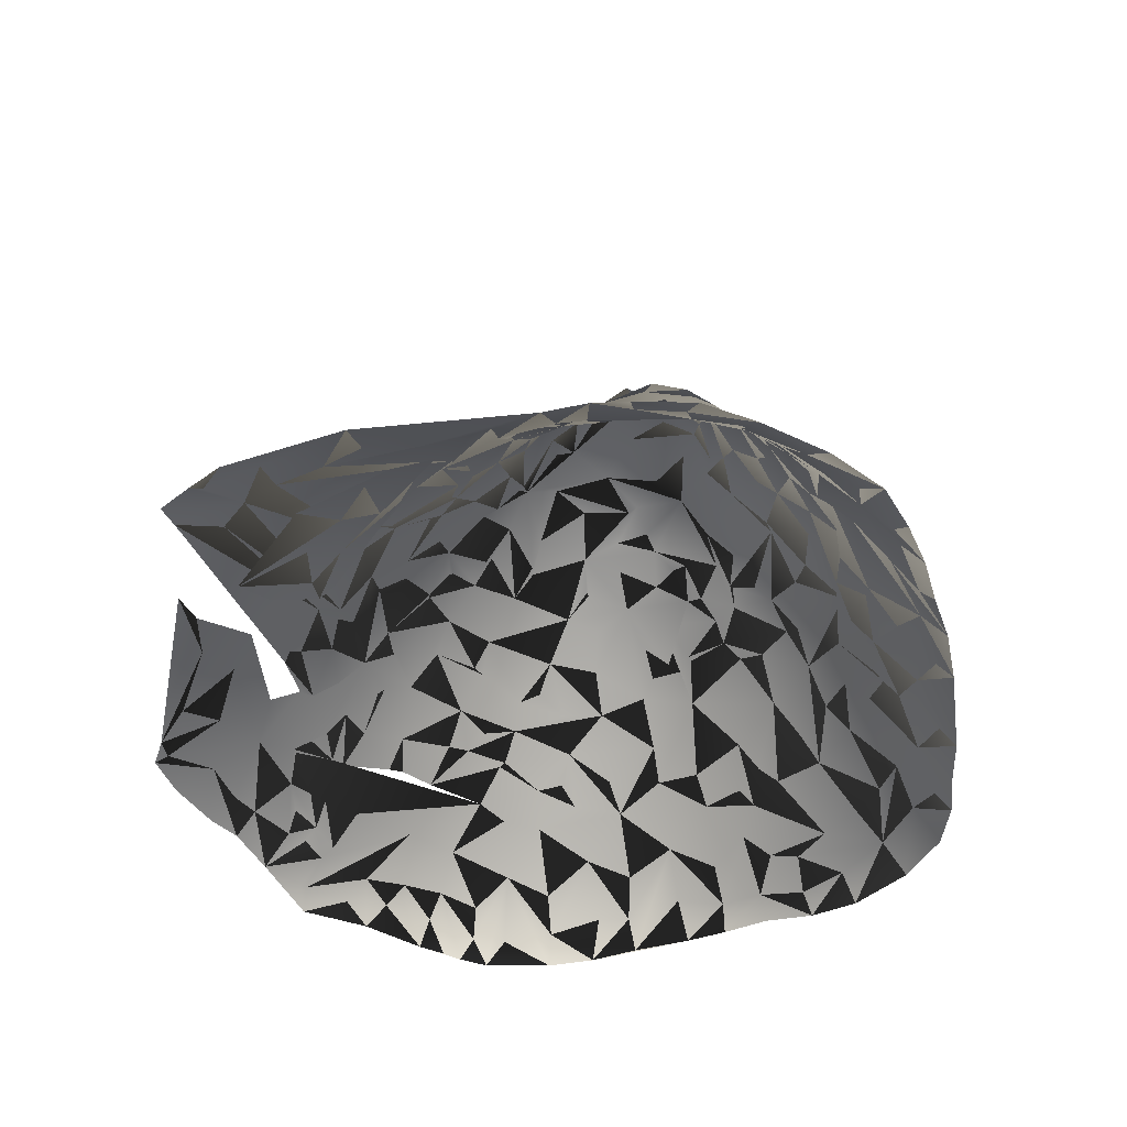
<metadata>
{"format":"obj","ext":"obj","renderer":"f3d","projection":"perspective","resolution":1024,"background":"white","views":[{"elev":-44.2,"azim":-32.7,"up":"+Z"}]}
</metadata>
<code>
v -0.01186 0.006772 0.01089
v -0.007746 0.005926 0.01065
v -0.002569 0.005424 0.01035
v 0.002266 0.006043 0.01032
v 0.005654 0.007827 0.01015
v -0.01511 0.009777 0.01183
v 0.009134 0.01033 0.01072
v 0.01219 0.013 0.01098
v 0.01472 0.01485 0.0103
v 0.01735 0.01752 0.009709
v -0.02922 0.02154 0.01165
v 0.01991 0.02045 0.01001
v 0.02239 0.02332 0.009824
v -0.03432 0.02954 0.01236
v 0.02453 0.02639 0.009922
v 0.02665 0.02916 0.009591
v -0.03501 0.03273 0.0128
v 0.02816 0.03239 0.009388
v -0.03563 0.03583 0.01315
v 0.02882 0.03725 0.009612
v -0.01985 0.0477 0.01692
v -0.01868 0.04826 0.01796
v 0.02799 0.04252 0.009836
v -0.01971 0.04861 0.0166
v -0.0169 0.05164 0.01732
v 0.02442 0.04934 0.01091
v 0.02657 0.0462 0.01037
v -0.02607 0.05467 0.01029
v -0.01472 0.05606 0.01543
v 0.02064 0.0548 0.01082
v 0.0224 0.05218 0.01075
v -0.02565 0.05643 0.009812
v -0.02302 0.05827 0.009644
v -0.01912 0.06036 0.009845
v -0.01234 0.06022 0.01359
v -0.01036 0.06223 0.01275
v 0.01495 0.0601 0.009896
v 0.01756 0.05783 0.01051
v -0.01646 0.06144 0.0102
v -0.01282 0.06374 0.01023
v -0.009104 0.065 0.01074
v -0.00465 0.06569 0.01138
v 0.004175 0.06545 0.009599
v 0.007632 0.06456 0.009246
v 0.0121 0.06215 0.009495
v -0.008108 0.06612 0.009325
v -0.00246 0.06634 0.01023
v 0.002276 0.06598 0.009863
v 0.00561 0.06524 0.009459
v -0.01158 0.008578 0.01184
v -0.007456 0.008416 0.01284
v -0.002467 0.007959 0.01259
v 0.002362 0.008537 0.01251
v 0.006052 0.009693 0.01172
v -0.01638 0.01255 0.01354
v -0.01381 0.01125 0.01323
v -0.009556 0.01074 0.01436
v 0.004585 0.01105 0.01442
v 0.008124 0.01137 0.01271
v 0.01153 0.01372 0.01202
v -0.02292 0.01724 0.01291
v -0.01816 0.01572 0.01449
v 0.01413 0.01665 0.01332
v 0.01683 0.01857 0.01153
v -0.02709 0.02337 0.01285
v -0.02322 0.02266 0.01459
v -0.01893 0.02056 0.01685
v 0.01498 0.02004 0.01537
v 0.01816 0.02205 0.01319
v 0.02132 0.02378 0.0113
v -0.03201 0.02826 0.01262
v -0.02832 0.02644 0.01306
v -0.0183 0.0233 0.02054
v 0.01936 0.02544 0.01476
v 0.0225 0.02746 0.0126
v 0.02544 0.0294 0.01088
v -0.03406 0.03256 0.01309
v -0.02735 0.03221 0.01413
v 0.02332 0.0309 0.01359
v 0.02604 0.03261 0.01187
v -0.03413 0.03677 0.01323
v -0.01881 0.04076 0.02181
v -0.01794 0.04075 0.02272
v 0.02691 0.03739 0.01203
v -0.03076 0.04299 0.01305
v -0.02883 0.04401 0.01291
v -0.01921 0.04471 0.01915
v -0.01699 0.04614 0.02046
v 0.02394 0.04413 0.01374
v 0.02662 0.04216 0.01202
v -0.02696 0.04682 0.01276
v -0.02389 0.04806 0.01349
v -0.01533 0.05059 0.01895
v 0.02341 0.04857 0.0126
v 0.02549 0.04575 0.01191
v -0.02576 0.05213 0.01162
v -0.0227 0.0524 0.01233
v -0.01422 0.05487 0.01612
v 0.0191 0.05382 0.01353
v 0.02167 0.05127 0.01266
v -0.02502 0.05571 0.01024
v -0.02114 0.05619 0.01105
v -0.01829 0.05844 0.01117
v -0.01188 0.05881 0.01452
v -0.009989 0.0613 0.01364
v 0.01463 0.05866 0.01286
v 0.01653 0.05716 0.01274
v -0.01596 0.05967 0.01157
v -0.01222 0.06137 0.01216
v -0.00835 0.06322 0.01259
v -0.003719 0.06437 0.01313
v 0.008635 0.06342 0.01123
v 0.01174 0.06134 0.01189
v -0.008526 0.06509 0.01084
v -0.001262 0.0654 0.01216
v 0.002508 0.065 0.01201
v 0.006257 0.06434 0.01114
v -0.005843 0.01028 0.01523
v -0.002419 0.01026 0.0154
v 0.001476 0.01071 0.01527
v -0.01491 0.01511 0.01509
v -0.01246 0.01393 0.01551
v -0.007149 0.01211 0.0167
v -0.00253 0.01206 0.01823
v 0.002466 0.0125 0.01756
v 0.006388 0.014 0.01637
v 0.009443 0.01403 0.01422
v -0.01588 0.01737 0.0163
v -0.01376 0.01801 0.0185
v 0.004328 0.01565 0.02161
v 0.007455 0.01707 0.02111
v 0.01238 0.0197 0.01752
v -0.02385 0.02552 0.01457
v -0.02103 0.02443 0.01621
v -0.01754 0.02204 0.0181
v -0.01464 0.02125 0.02084
v 0.009895 0.01937 0.02153
v 0.01349 0.0213 0.01869
v 0.01586 0.0237 0.01715
v 0.0182 0.02565 0.0158
v -0.03014 0.02961 0.01308
v -0.0243 0.02824 0.01499
v -0.0207 0.02802 0.01746
v -0.01854 0.02656 0.01937
v -0.0162 0.0255 0.02301
v 0.01156 0.02303 0.02438
v 0.01514 0.02567 0.0227
v 0.01769 0.02606 0.01695
v 0.01913 0.02839 0.0166
v -0.03106 0.03246 0.01335
v -0.02384 0.03248 0.01562
v -0.02084 0.03253 0.018
v -0.0164 0.03199 0.02457
v 0.01571 0.03195 0.02475
v 0.02044 0.03247 0.01695
v 0.02422 0.03409 0.01393
v -0.03113 0.03535 0.01346
v -0.02432 0.03646 0.01552
v -0.02142 0.03715 0.01769
v -0.01875 0.03812 0.02252
v -0.01643 0.03868 0.0241
v 0.01246 0.04164 0.02707
v 0.01493 0.03833 0.02602
v 0.02104 0.03712 0.01719
v 0.0246 0.03736 0.01405
v -0.02754 0.04039 0.01371
v -0.02453 0.04129 0.0147
v -0.02064 0.04166 0.0171
v -0.01791 0.04375 0.01905
v -0.01443 0.04453 0.02351
v 0.01233 0.04262 0.02666
v 0.01873 0.04439 0.01836
v 0.02017 0.04127 0.01778
v 0.0243 0.04105 0.01419
v -0.02427 0.04474 0.0142
v -0.02076 0.04584 0.01559
v -0.01677 0.047 0.01819
v -0.01262 0.04974 0.02087
v -0.01037 0.04935 0.02252
v 0.01399 0.04876 0.02004
v 0.01756 0.04729 0.01815
v 0.02039 0.04643 0.01573
v 0.02238 0.04564 0.0142
v -0.0197 0.05053 0.01438
v -0.01623 0.05071 0.01653
v -0.01232 0.05284 0.01801
v -0.009794 0.05163 0.0209
v -0.0005213 0.05446 0.02084
v 0.002755 0.05417 0.02087
v 0.007672 0.05342 0.02017
v 0.01255 0.05224 0.01853
v 0.01693 0.05166 0.01643
v 0.01996 0.04984 0.01477
v -0.0187 0.05397 0.01319
v -0.01562 0.05443 0.01419
v -0.0116 0.05606 0.01607
v -0.005092 0.05671 0.01822
v -0.00228 0.05718 0.01846
v 0.002283 0.05708 0.01841
v 0.007622 0.05663 0.01776
v 0.01197 0.05615 0.01603
v 0.0153 0.05508 0.01511
v -0.01425 0.05738 0.01346
v -0.01053 0.05888 0.01445
v -0.007194 0.06 0.0153
v -0.00205 0.06079 0.01593
v 0.002039 0.06083 0.01587
v 0.006977 0.06041 0.01508
v 0.01044 0.05976 0.01424
v -0.007859 0.06237 0.0132
v -0.0004552 0.06398 0.01359
v 0.002582 0.0635 0.0137
v 0.005681 0.06314 0.01323
v -0.00653 0.01476 0.02121
v -0.002206 0.01473 0.02196
v 0.002216 0.01523 0.02182
v 0.005451 0.01633 0.02035
v -0.01045 0.01968 0.02174
v -0.006884 0.01685 0.02282
v -0.003946 0.01592 0.02322
v 0.004137 0.01651 0.02241
v 0.006245 0.01802 0.02248
v 0.01049 0.02028 0.02011
v -0.01586 0.02385 0.0206
v -0.01219 0.02231 0.02278
v 0.008754 0.02108 0.02458
v 0.01242 0.02313 0.02087
v 0.01476 0.02456 0.01925
v -0.01775 0.02839 0.02107
v -0.01408 0.02658 0.02509
v 0.01067 0.0237 0.02546
v 0.01261 0.02668 0.0257
v 0.01621 0.02794 0.02036
v 0.01803 0.02968 0.0185
v -0.01937 0.03248 0.01991
v -0.01811 0.03246 0.02211
v -0.0142 0.03208 0.02622
v 0.01356 0.0322 0.02692
v 0.01696 0.0325 0.02184
v 0.01882 0.03309 0.01904
v -0.01938 0.03712 0.0198
v -0.01734 0.03751 0.02284
v -0.01374 0.03828 0.02619
v 0.01218 0.04147 0.02729
v 0.01335 0.03833 0.02692
v 0.01724 0.03746 0.02183
v 0.0192 0.03703 0.01925
v -0.02222 0.03972 0.01629
v -0.01996 0.04062 0.018
v -0.01642 0.04198 0.02181
v -0.01288 0.04333 0.02452
v -0.009845 0.04498 0.0257
v 0.01057 0.04434 0.02628
v 0.01344 0.043 0.02401
v 0.01714 0.04214 0.02079
v 0.01879 0.04184 0.01885
v -0.01598 0.04537 0.02
v -0.01215 0.04707 0.02213
v -0.008566 0.04852 0.02418
v -0.00284 0.04984 0.02509
v 0.003145 0.04965 0.02497
v 0.008228 0.04827 0.02413
v 0.01255 0.0473 0.022
v 0.01607 0.04642 0.02018
v 0.0198 0.04405 0.01708
v -0.01463 0.04982 0.01791
v -0.01053 0.05127 0.01982
v -0.007684 0.05128 0.02189
v -0.002552 0.05226 0.02252
v 0.002507 0.0523 0.02272
v 0.00709 0.05133 0.02168
v 0.01079 0.05113 0.02033
v -0.01345 0.05355 0.01615
v -0.01005 0.05405 0.01804
v -0.006486 0.05438 0.01931
v -0.002271 0.05443 0.02045
v 0.002393 0.05435 0.02041
v 0.006095 0.05441 0.0196
v 0.00919 0.05381 0.01893
v -0.0105 0.05633 0.01618
v -0.006351 0.05661 0.01784
v -0.001635 0.05605 0.01923
v 0.002168 0.05656 0.01866
v 0.004668 0.05733 0.01782
v -0.00186 0.01714 0.02523
v 0.001642 0.01712 0.02474
v 0.00456 0.01758 0.02293
v -0.009544 0.02123 0.02454
v -0.005797 0.0186 0.02594
v -0.003572 0.01721 0.02507
v 0.002997 0.01813 0.02553
v 0.005471 0.01917 0.02474
v -0.01098 0.02376 0.02488
v 0.004392 0.02134 0.02807
v 0.007245 0.02279 0.02719
v -0.01278 0.028 0.02615
v 0.009994 0.02724 0.02835
v 0.013 0.02848 0.02554
v -0.0139 0.03393 0.02595
v -0.01375 0.0324 0.02617
v 0.01004 0.03212 0.02985
v 0.01226 0.03257 0.02789
v 0.01524 0.03271 0.02477
v -0.01364 0.03532 0.02607
v -0.01315 0.0376 0.02634
v 0.009838 0.03813 0.02953
v 0.01204 0.03748 0.02799
v 0.01518 0.03588 0.02475
v -0.01374 0.04143 0.02437
v -0.0117 0.04233 0.02565
v -0.008658 0.04356 0.0274
v 0.00908 0.04308 0.02776
v 0.01097 0.04263 0.02669
v -0.00976 0.04515 0.02556
v -0.006836 0.04709 0.02603
v -0.002621 0.04806 0.02665
v 0.002956 0.04777 0.02677
v 0.006408 0.04636 0.02645
v 0.01042 0.04552 0.02491
v -0.006625 0.0492 0.02426
v -0.002086 0.04979 0.02472
v 0.001944 0.05059 0.02429
v 0.005513 0.04977 0.0239
v 7.057e-05 0.05295 0.02184
v 0.0008402 0.05274 0.0221
v -0.001223 0.01886 0.02829
v 0.0001505 0.01825 0.02706
v -0.008464 0.02196 0.02705
v -0.00601 0.02092 0.0288
v -0.002614 0.01944 0.0289
v 0.001472 0.01973 0.02865
v 0.004559 0.0206 0.02761
v -0.009798 0.02511 0.02765
v -0.007439 0.02365 0.02938
v 0.003675 0.02324 0.03029
v 0.006501 0.0242 0.02929
v -0.01075 0.0288 0.02819
v 0.004133 0.02674 0.03277
v 0.006884 0.02793 0.03142
v 0.009198 0.02672 0.02847
v -0.01303 0.03327 0.02686
v -0.01144 0.03238 0.02842
v 0.007852 0.03257 0.03151
v 0.01152 0.03469 0.02941
v 0.01177 0.03465 0.02925
v -0.01304 0.03565 0.02656
v -0.01083 0.0368 0.02842
v -0.007813 0.03844 0.03062
v 0.007914 0.03721 0.03124
v 0.0105 0.03722 0.02949
v 0.01249 0.03557 0.0282
v -0.01175 0.04031 0.02656
v -0.01008 0.04177 0.02744
v -0.006103 0.0429 0.02949
v -0.001624 0.04328 0.03145
v 0.003452 0.0431 0.03119
v 0.006606 0.042 0.03006
v 0.009227 0.041 0.02903
v -0.008943 0.04363 0.02721
v -0.00603 0.04465 0.02837
v -0.002078 0.04512 0.02935
v 0.002846 0.04491 0.02936
v 0.005337 0.04441 0.02882
v -0.004422 0.02216 0.03186
v -0.001742 0.0214 0.03208
v 0.0005321 0.0221 0.03165
v -0.005165 0.02547 0.03253
v -0.002032 0.02496 0.0348
v 0.001912 0.02493 0.03368
v 0.004536 0.02558 0.03204
v -0.009012 0.02946 0.03091
v -0.005813 0.02874 0.03331
v -0.002656 0.02715 0.03624
v 0.003036 0.02715 0.03526
v 0.005209 0.02862 0.0334
v -0.008949 0.03274 0.03141
v -0.006541 0.03252 0.03383
v 0.003648 0.03322 0.03561
v 0.005654 0.03272 0.03406
v 0.01015 0.03453 0.03075
v 0.01077 0.03452 0.03062
v -0.008521 0.03546 0.03127
v -0.00638 0.03697 0.03266
v 0.003381 0.03679 0.03494
v 0.005152 0.03689 0.03356
v 0.008654 0.03665 0.0317
v -0.008379 0.03958 0.03046
v -0.005255 0.04085 0.03185
v -0.00179 0.04171 0.0331
v 0.00228 0.04151 0.03299
v 0.005053 0.04061 0.03233
v 0.007699 0.03937 0.03104
v -0.00562 0.04291 0.03015
v -0.001349 0.0436 0.03112
v 0.003617 0.04308 0.03089
v 0.0004143 0.02604 0.03539
v -0.004424 0.02974 0.03614
v -0.002229 0.02862 0.03883
v 0.001302 0.02876 0.03711
v 0.003873 0.02981 0.03559
v -0.004414 0.03226 0.03684
v -0.002088 0.03274 0.03974
v 0.001032 0.03266 0.03848
v 0.003934 0.03282 0.03583
v -0.004209 0.03557 0.03624
v -0.002044 0.03648 0.0386
v 0.001125 0.03633 0.03732
v 0.00391 0.03636 0.03548
v 0.006535 0.03783 0.03314
v -0.007079 0.03807 0.03303
v -0.004849 0.03894 0.03461
v -0.002004 0.03903 0.03638
v 0.0008938 0.03943 0.03581
v 0.004187 0.03949 0.03422
v -0.0003812 0.03374 0.04073
f 1 50 2
f 57 50 2
f 51 57 2
f 118 51 2
f 52 118 2
f 3 52 2
f 6 1 50
f 56 6 50
f 56 57 50
f 55 56 57
f 121 55 57
f 122 121 57
f 214 122 57
f 123 214 57
f 124 123 57
f 124 51 57
f 118 124 51
f 119 124 118
f 119 52 118
f 120 119 52
f 58 120 52
f 53 58 52
f 4 53 52
f 4 3 52
f 55 56 6
f 128 62 55
f 128 121 55
f 129 128 121
f 129 122 121
f 129 214 122
f 218 129 214
f 219 218 214
f 289 219 214
f 290 289 214
f 220 290 214
f 215 220 214
f 215 123 214
f 215 124 123
f 216 215 124
f 125 216 124
f 58 125 124
f 58 120 119
f 58 119 124
f 217 125 58
f 126 217 58
f 127 126 58
f 60 127 58
f 59 60 58
f 7 59 58
f 54 7 58
f 5 54 58
f 4 5 58
f 4 53 58
f 135 67 62
f 135 128 62
f 136 135 128
f 136 129 128
f 225 136 129
f 225 218 129
f 293 225 218
f 333 293 218
f 288 333 218
f 288 219 218
f 288 289 219
f 328 288 289
f 334 328 289
f 329 334 289
f 330 329 289
f 326 330 289
f 327 326 289
f 285 327 289
f 285 290 289
f 220 285 290
f 285 215 220
f 286 285 215
f 286 216 215
f 291 286 216
f 287 291 216
f 221 287 216
f 130 221 216
f 130 125 216
f 130 217 125
f 221 130 217
f 287 221 217
f 222 287 217
f 131 222 217
f 131 126 217
f 132 131 126
f 63 132 126
f 63 127 126
f 9 63 127
f 9 60 127
f 8 9 60
f 8 59 60
f 8 7 59
f 5 54 7
f 66 62 67
f 73 66 67
f 73 135 67
f 224 73 135
f 224 136 135
f 145 224 136
f 230 145 136
f 230 225 136
f 296 230 225
f 296 293 225
f 337 296 293
f 337 333 293
f 371 337 333
f 372 371 333
f 367 372 333
f 334 367 333
f 334 328 288
f 334 288 333
f 364 367 334
f 364 329 334
f 365 364 329
f 365 330 329
f 365 326 330
f 331 365 326
f 331 327 326
f 327 286 285
f 327 291 286
f 331 327 291
f 332 331 291
f 292 332 291
f 292 287 291
f 292 222 287
f 226 292 222
f 137 226 222
f 137 131 222
f 223 137 131
f 223 132 131
f 227 223 132
f 138 227 132
f 139 138 132
f 68 139 132
f 68 63 132
f 139 68 63
f 69 139 63
f 64 69 63
f 10 64 63
f 10 9 63
f 11 62 66
f 65 11 66
f 72 65 66
f 72 73 66
f 144 72 73
f 229 144 73
f 145 229 73
f 145 224 73
f 236 229 145
f 153 236 145
f 153 230 145
f 153 296 230
f 237 153 296
f 300 237 296
f 341 300 296
f 342 341 296
f 342 337 296
f 376 342 337
f 376 371 337
f 383 376 371
f 377 383 371
f 401 377 371
f 397 401 371
f 397 372 371
f 398 397 372
f 373 398 372
f 368 373 372
f 368 367 372
f 366 368 367
f 366 364 367
f 366 365 364
f 366 331 365
f 335 366 331
f 294 335 331
f 294 332 331
f 294 332 292
f 295 294 292
f 295 226 292
f 231 295 226
f 146 231 226
f 227 146 226
f 227 223 137
f 227 137 226
f 231 146 227
f 232 231 227
f 147 232 227
f 233 147 227
f 228 233 227
f 228 138 227
f 228 139 138
f 233 228 139
f 148 233 139
f 140 148 139
f 74 140 139
f 74 69 139
f 75 74 69
f 70 75 69
f 13 70 69
f 12 13 69
f 10 12 69
f 10 64 69
f 72 71 11
f 72 65 11
f 141 71 72
f 141 144 72
f 236 141 144
f 236 229 144
f 241 141 236
f 160 241 236
f 242 160 236
f 299 242 236
f 299 153 236
f 341 299 153
f 300 341 153
f 300 237 153
f 304 299 341
f 346 304 341
f 346 342 341
f 347 346 342
f 382 347 342
f 382 376 342
f 382 383 376
f 348 382 383
f 410 348 383
f 411 410 383
f 411 377 383
f 405 411 377
f 406 405 377
f 406 401 377
f 402 406 401
f 402 397 401
f 402 398 397
f 415 402 398
f 403 415 398
f 399 403 398
f 374 399 398
f 396 374 398
f 396 373 398
f 396 368 373
f 374 396 368
f 369 374 368
f 369 366 368
f 338 369 366
f 370 338 366
f 370 335 366
f 339 370 335
f 340 339 335
f 336 340 335
f 336 294 335
f 336 295 294
f 340 336 295
f 340 231 295
f 340 232 231
f 298 340 232
f 298 147 232
f 238 298 147
f 154 238 147
f 239 154 147
f 239 233 147
f 240 239 233
f 234 240 233
f 149 234 233
f 140 149 233
f 140 148 233
f 149 74 140
f 149 75 74
f 234 149 75
f 155 234 75
f 79 155 75
f 80 79 75
f 76 80 75
f 16 76 75
f 15 16 75
f 13 15 75
f 13 70 75
f 14 11 71
f 77 14 71
f 150 77 71
f 150 141 71
f 150 241 141
f 169 150 241
f 82 169 241
f 83 82 241
f 83 160 241
f 161 83 160
f 161 242 160
f 161 299 242
f 161 304 299
f 161 346 304
f 305 161 346
f 305 347 346
f 309 305 347
f 352 309 347
f 353 352 347
f 387 353 347
f 348 387 347
f 348 382 347
f 387 410 348
f 387 411 410
f 388 387 411
f 355 388 411
f 389 355 411
f 412 389 411
f 407 412 411
f 406 407 411
f 406 405 411
f 403 407 406
f 415 403 406
f 415 402 406
f 378 407 403
f 404 378 403
f 400 404 403
f 374 400 403
f 374 399 403
f 379 400 374
f 375 379 374
f 338 375 374
f 338 369 374
f 370 375 338
f 375 339 370
f 379 375 339
f 343 379 339
f 301 343 339
f 297 301 339
f 297 340 339
f 297 298 340
f 297 238 298
f 302 297 238
f 345 302 238
f 351 345 238
f 303 351 238
f 303 154 238
f 303 239 154
f 308 303 239
f 246 308 239
f 247 246 239
f 164 247 239
f 164 240 239
f 155 164 240
f 155 234 240
f 156 164 155
f 156 79 155
f 84 156 79
f 84 80 79
f 20 84 80
f 18 20 80
f 16 18 80
f 16 76 80
f 17 77 14
f 17 77 150
f 19 17 150
f 81 19 150
f 157 81 150
f 157 169 150
f 87 157 169
f 177 87 169
f 88 177 169
f 257 88 169
f 250 257 169
f 250 82 169
f 250 83 82
f 250 161 83
f 309 250 161
f 309 305 243
f 243 309 161
f 243 305 161
f 170 250 309
f 251 170 309
f 310 251 309
f 353 310 309
f 353 352 309
f 251 310 353
f 252 251 353
f 359 252 353
f 311 359 353
f 360 311 353
f 354 360 353
f 354 387 353
f 354 388 387
f 360 354 388
f 393 360 388
f 361 393 388
f 361 355 388
f 394 361 355
f 394 355 389
f 390 394 389
f 413 390 389
f 413 412 389
f 384 413 412
f 384 407 412
f 408 384 407
f 379 408 407
f 379 400 378
f 379 378 407
f 404 400 378
f 385 408 379
f 409 385 379
f 380 409 379
f 380 343 379
f 381 380 343
f 344 381 343
f 344 301 343
f 297 344 301
f 344 302 297
f 344 345 302
f 344 351 345
f 381 344 351
f 380 381 351
f 350 380 351
f 307 350 351
f 245 307 351
f 245 303 351
f 245 308 303
f 163 245 308
f 163 246 308
f 254 163 246
f 255 254 246
f 256 255 246
f 173 256 246
f 173 247 246
f 173 164 247
f 174 173 164
f 165 174 164
f 165 156 164
f 165 84 156
f 174 165 84
f 89 174 84
f 90 89 84
f 23 90 84
f 23 20 84
f 81 87 157
f 21 81 87
f 22 21 87
f 22 177 87
f 185 22 177
f 266 185 177
f 178 266 177
f 178 88 177
f 178 257 88
f 178 250 257
f 178 170 250
f 258 178 170
f 258 251 170
f 258 252 251
f 314 258 252
f 314 359 252
f 314 311 359
f 314 360 311
f 315 314 360
f 316 315 360
f 361 316 360
f 361 393 360
f 362 316 361
f 362 394 361
f 362 390 394
f 356 362 390
f 395 356 390
f 357 395 390
f 391 357 390
f 409 391 390
f 409 385 414
f 414 409 390
f 408 414 390
f 384 408 390
f 384 413 390
f 385 414 408
f 392 391 409
f 349 392 409
f 386 349 409
f 386 380 409
f 386 350 380
f 306 386 350
f 306 307 350
f 358 306 307
f 244 358 307
f 244 245 307
f 162 244 245
f 162 163 245
f 162 254 163
f 244 162 254
f 358 244 254
f 171 358 254
f 253 171 254
f 319 253 254
f 263 319 254
f 180 263 254
f 264 180 254
f 264 255 254
f 181 264 255
f 172 181 255
f 265 172 255
f 265 256 255
f 265 173 256
f 265 174 173
f 182 265 174
f 183 182 174
f 183 89 174
f 94 183 89
f 95 94 89
f 95 90 89
f 27 95 90
f 27 23 90
f 24 81 21
f 24 22 21
f 24 185 22
f 25 24 185
f 25 266 185
f 93 25 266
f 93 178 266
f 25 93 178
f 273 25 178
f 186 273 178
f 274 186 178
f 267 274 178
f 187 267 178
f 268 187 178
f 179 268 178
f 179 258 178
f 268 179 258
f 259 268 258
f 315 259 258
f 315 314 258
f 268 259 315
f 320 268 315
f 260 320 315
f 260 316 315
f 321 260 316
f 322 321 316
f 317 322 316
f 317 362 316
f 318 317 362
f 363 318 362
f 357 363 362
f 395 357 362
f 395 356 362
f 318 363 357
f 319 318 357
f 253 319 357
f 312 253 357
f 313 312 357
f 306 313 357
f 306 386 392
f 392 306 357
f 392 391 357
f 386 349 392
f 358 313 306
f 313 171 358
f 313 253 171
f 313 312 253
f 262 318 319
f 262 263 319
f 271 262 263
f 272 271 263
f 191 272 263
f 191 180 263
f 192 191 180
f 181 192 180
f 181 264 180
f 193 192 181
f 182 193 181
f 265 182 181
f 265 172 181
f 100 193 182
f 94 100 182
f 94 183 182
f 31 100 94
f 26 31 94
f 27 26 94
f 27 95 94
f 195 25 273
f 98 195 273
f 196 98 273
f 196 186 273
f 280 196 186
f 280 274 186
f 281 280 274
f 275 281 274
f 268 275 274
f 187 268 274
f 187 267 274
f 269 275 268
f 269 320 268
f 321 269 320
f 321 260 320
f 322 269 321
f 270 269 322
f 323 270 322
f 261 323 322
f 261 317 322
f 323 261 317
f 262 323 317
f 262 318 317
f 270 323 262
f 270 271 262
f 189 270 271
f 278 189 271
f 190 278 271
f 279 190 271
f 191 279 271
f 191 272 271
f 200 279 191
f 201 200 191
f 202 201 191
f 202 192 191
f 107 202 192
f 38 107 192
f 99 38 192
f 100 99 192
f 100 193 192
f 30 99 100
f 30 31 100
f 194 25 195
f 203 194 195
f 29 203 195
f 196 29 195
f 196 98 195
f 197 275 281
f 198 197 275
f 276 198 275
f 276 269 275
f 188 276 269
f 324 188 269
f 324 270 269
f 325 324 270
f 188 325 270
f 188 324 325
f 188 189 270
f 277 188 189
f 277 278 189
f 199 277 278
f 284 199 278
f 200 284 278
f 279 200 278
f 279 190 278
f 207 284 200
f 208 207 200
f 209 208 200
f 209 201 200
f 113 209 201
f 106 113 201
f 107 106 201
f 107 202 201
f 37 106 107
f 37 38 107
f 30 99 38
f 37 38 30
f 184 25 194
f 92 184 194
f 97 92 194
f 101 97 194
f 102 101 194
f 103 102 194
f 108 103 194
f 108 203 194
f 109 108 203
f 35 109 203
f 105 35 203
f 104 105 203
f 104 29 203
f 104 196 29
f 198 188 276
f 277 198 188
f 198 199 277
f 199 207 284
f 206 199 207
f 111 206 207
f 211 111 207
f 212 211 207
f 213 212 207
f 213 208 207
f 117 213 208
f 44 117 208
f 112 44 208
f 45 112 208
f 113 45 208
f 113 209 208
f 37 45 113
f 37 106 113
f 175 184 92
f 86 175 92
f 91 86 92
f 96 91 92
f 96 97 92
f 28 96 97
f 28 101 97
f 32 28 101
f 32 102 101
f 33 32 102
f 34 33 102
f 39 34 102
f 39 103 102
f 39 108 103
f 40 39 108
f 40 109 108
f 36 40 109
f 105 36 109
f 105 35 109
f 110 36 105
f 210 110 105
f 204 210 105
f 204 104 105
f 204 196 104
f 205 199 206
f 210 205 206
f 110 210 206
f 114 110 206
f 114 111 206
f 42 114 111
f 47 42 111
f 115 47 111
f 115 211 111
f 48 115 211
f 116 48 211
f 116 212 211
f 43 116 212
f 49 43 212
f 117 49 212
f 117 213 212
f 49 44 117
f 45 112 44
f 85 91 86
f 28 85 91
f 28 96 91
f 41 46 40
f 110 41 40
f 110 36 40
f 114 41 110
f 205 204 210
f 205 196 204
f 199 196 205
f 46 114 42
f 46 41 114
f 46 47 42
f 48 115 47
f 43 49 48
f 43 116 48
f 78 151 142
f 133 78 142
f 134 133 142
f 143 134 142
f 152 143 142
f 152 151 142
f 159 152 151
f 248 159 151
f 158 248 151
f 166 158 151
f 166 78 151
f 235 152 143
f 235 159 152
f 249 235 159
f 168 249 159
f 168 248 159
f 167 168 248
f 166 167 248
f 166 158 248

</code>
